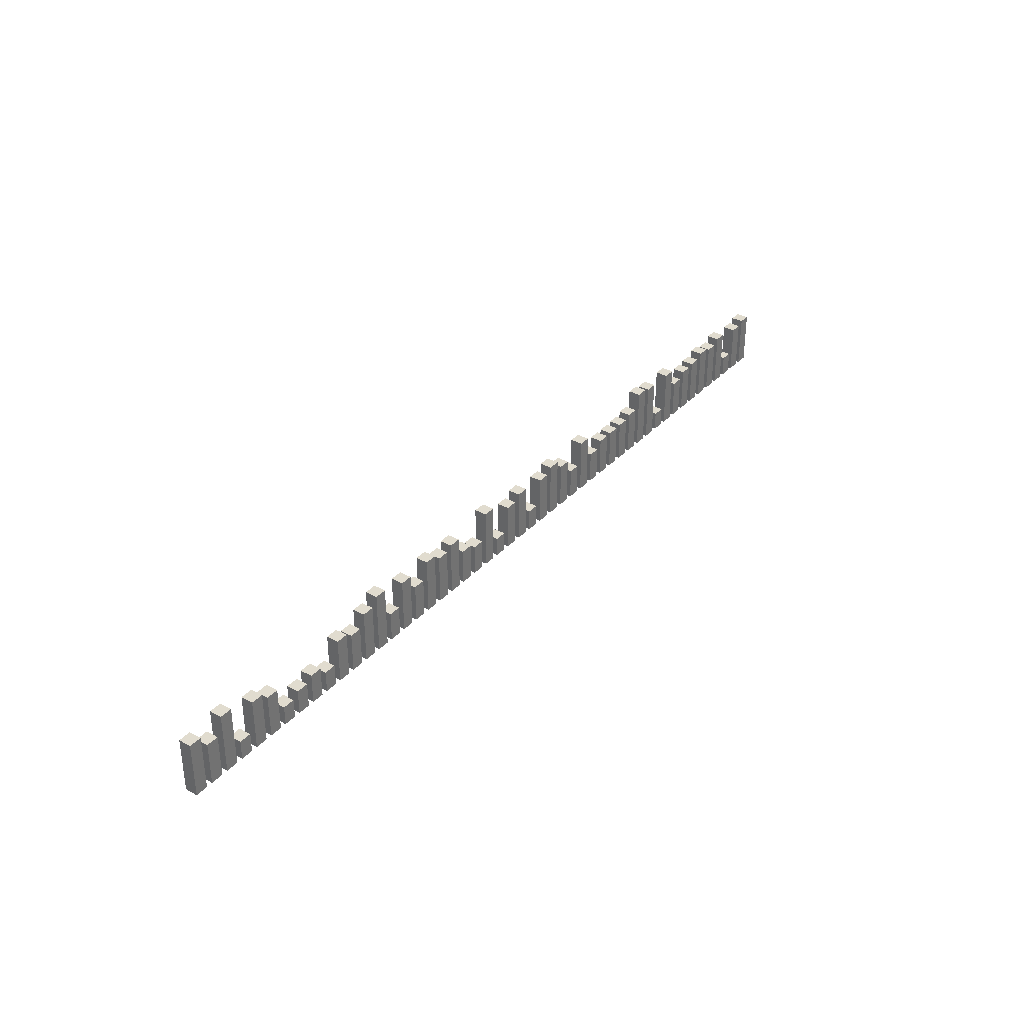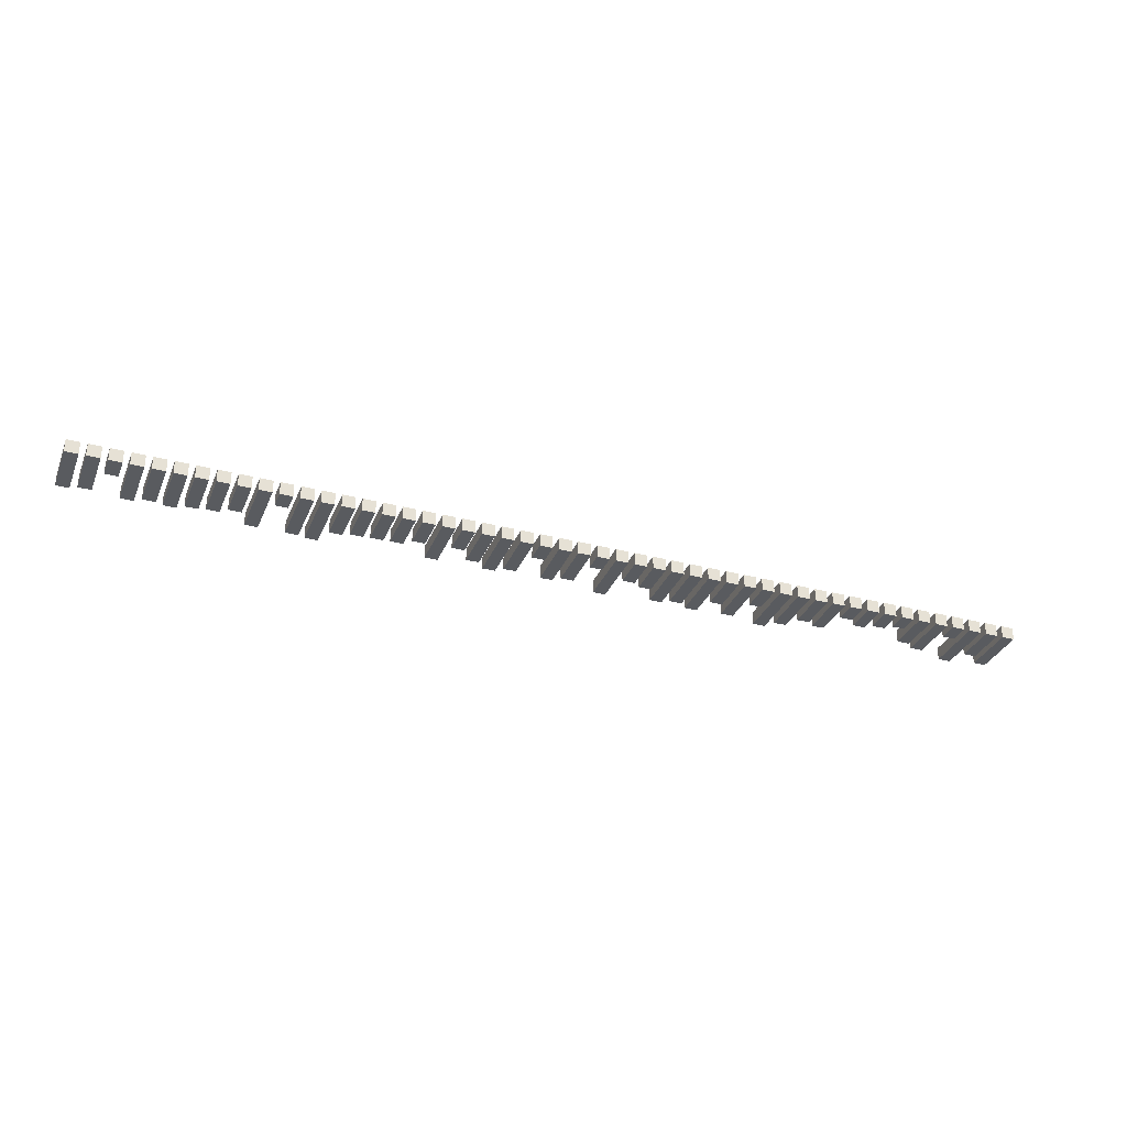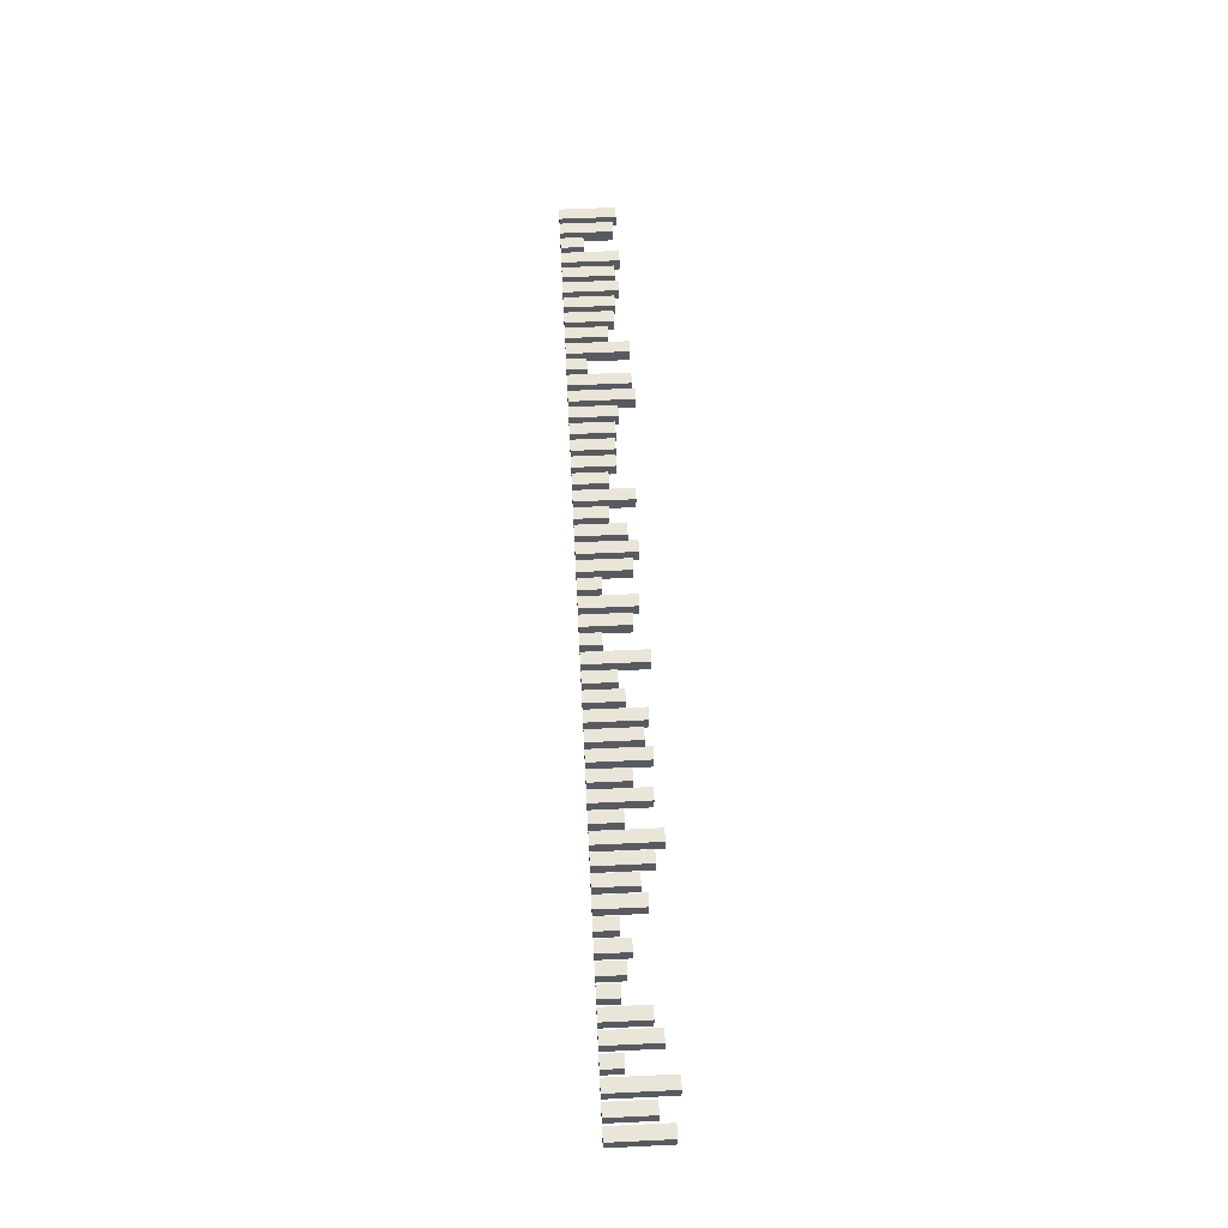
<metadata>
{"format":"obj","ext":"obj","renderer":"f3d","projection":"perspective","resolution":1024,"background":"white","views":[{"elev":34.4,"azim":125.9,"up":"+Y"},{"elev":-32.2,"azim":-20.2,"up":"+Z"},{"elev":57.7,"azim":87.2,"up":"+Z"}]}
</metadata>
<code>
o Building_1
v 3 0 0
v 5 0 0
v 5 0 2
v 3 0 2
v 3 8.8 0
v 5 8.8 0
v 5 8.8 2
v 3 8.8 2
f 1 2 6 5
f 2 3 7 6
f 3 4 8 7
f 4 1 5 8
f 5 6 7 8
f 1 2 3 4
o Building_2
v 6 0 0
v 8 0 0
v 8 0 2
v 6 0 2
v 6 8.19 0
v 8 8.19 0
v 8 8.19 2
v 6 8.19 2
f 9 10 14 13
f 10 11 15 14
f 11 12 16 15
f 12 9 13 16
f 13 14 15 16
f 9 10 11 12
o Building_3
v 9 0 0
v 11 0 0
v 11 0 2
v 9 0 2
v 9 3.57 0
v 11 3.57 0
v 11 3.57 2
v 9 3.57 2
f 17 18 22 21
f 18 19 23 22
f 19 20 24 23
f 20 17 21 24
f 21 22 23 24
f 17 18 19 20
o Building_4
v 12 0 0
v 14 0 0
v 14 0 2
v 12 0 2
v 12 8.92 0
v 14 8.92 0
v 14 8.92 2
v 12 8.92 2
f 25 26 30 29
f 26 27 31 30
f 27 28 32 31
f 28 25 29 32
f 29 30 31 32
f 25 26 27 28
o Building_5
v 15 0 0
v 17 0 0
v 17 0 2
v 15 0 2
v 15 8.08 0
v 17 8.08 0
v 17 8.08 2
v 15 8.08 2
f 33 34 38 37
f 34 35 39 38
f 35 36 40 39
f 36 33 37 40
f 37 38 39 40
f 33 34 35 36
o Building_6
v 18 0 0
v 20 0 0
v 20 0 2
v 18 0 2
v 18 8.58 0
v 20 8.58 0
v 20 8.58 2
v 18 8.58 2
f 41 42 46 45
f 42 43 47 46
f 43 44 48 47
f 44 41 45 48
f 45 46 47 48
f 41 42 43 44
o Building_7
v 21 0 0
v 23 0 0
v 23 0 2
v 21 0 2
v 21 7.81 0
v 23 7.81 0
v 23 7.81 2
v 21 7.81 2
f 49 50 54 53
f 50 51 55 54
f 51 52 56 55
f 52 49 53 56
f 53 54 55 56
f 49 50 51 52
o Building_8
v 24 0 0
v 26 0 0
v 26 0 2
v 24 0 2
v 24 7.48 0
v 26 7.48 0
v 26 7.48 2
v 24 7.48 2
f 57 58 62 61
f 58 59 63 62
f 59 60 64 63
f 60 57 61 64
f 61 62 63 64
f 57 58 59 60
o Building_9
v 27 0 0
v 29 0 0
v 29 0 2
v 27 0 2
v 27 6.49 0
v 29 6.49 0
v 29 6.49 2
v 27 6.49 2
f 65 66 70 69
f 66 67 71 70
f 67 68 72 71
f 68 65 69 72
f 69 70 71 72
f 65 66 67 68
o Building_10
v 30 0 0
v 32 0 0
v 32 0 2
v 30 0 2
v 30 9.55 0
v 32 9.55 0
v 32 9.55 2
v 30 9.55 2
f 73 74 78 77
f 74 75 79 78
f 75 76 80 79
f 76 73 77 80
f 77 78 79 80
f 73 74 75 76
o Building_11
v 33 0 0
v 35 0 0
v 35 0 2
v 33 0 2
v 33 3.1 0
v 35 3.1 0
v 35 3.1 2
v 33 3.1 2
f 81 82 86 85
f 82 83 87 86
f 83 84 88 87
f 84 81 85 88
f 85 86 87 88
f 81 82 83 84
o Building_12
v 36 0 0
v 38 0 0
v 38 0 2
v 36 0 2
v 36 9.54 0
v 38 9.54 0
v 38 9.54 2
v 36 9.54 2
f 89 90 94 93
f 90 91 95 94
f 91 92 96 95
f 92 89 93 96
f 93 94 95 96
f 89 90 91 92
o Building_13
v 39 0 0
v 41 0 0
v 41 0 2
v 39 0 2
v 39 9.94 0
v 41 9.94 0
v 41 9.94 2
v 39 9.94 2
f 97 98 102 101
f 98 99 103 102
f 99 100 104 103
f 100 97 101 104
f 101 102 103 104
f 97 98 99 100
o Building_14
v 42 0 0
v 44 0 0
v 44 0 2
v 42 0 2
v 42 7.3 0
v 44 7.3 0
v 44 7.3 2
v 42 7.3 2
f 105 106 110 109
f 106 107 111 110
f 107 108 112 111
f 108 105 109 112
f 109 110 111 112
f 105 106 107 108
o Building_15
v 45 0 0
v 47 0 0
v 47 0 2
v 45 0 2
v 45 6.74 0
v 47 6.74 0
v 47 6.74 2
v 45 6.74 2
f 113 114 118 117
f 114 115 119 118
f 115 116 120 119
f 116 113 117 120
f 117 118 119 120
f 113 114 115 116
o Building_16
v 48 0 0
v 50 0 0
v 50 0 2
v 48 0 2
v 48 6.59 0
v 50 6.59 0
v 50 6.59 2
v 48 6.59 2
f 121 122 126 125
f 122 123 127 126
f 123 124 128 127
f 124 121 125 128
f 125 126 127 128
f 121 122 123 124
o Building_17
v 51 0 0
v 53 0 0
v 53 0 2
v 51 0 2
v 51 6.52 0
v 53 6.52 0
v 53 6.52 2
v 51 6.52 2
f 129 130 134 133
f 130 131 135 134
f 131 132 136 135
f 132 129 133 136
f 133 134 135 136
f 129 130 131 132
o Building_18
v 54 0 0
v 56 0 0
v 56 0 2
v 54 0 2
v 54 5.33 0
v 56 5.33 0
v 56 5.33 2
v 54 5.33 2
f 137 138 142 141
f 138 139 143 142
f 139 140 144 143
f 140 137 141 144
f 141 142 143 144
f 137 138 139 140
o Building_19
v 57 0 0
v 59 0 0
v 59 0 2
v 57 0 2
v 57 9.04 0
v 59 9.04 0
v 59 9.04 2
v 57 9.04 2
f 145 146 150 149
f 146 147 151 150
f 147 148 152 151
f 148 145 149 152
f 149 150 151 152
f 145 146 147 148
o Building_20
v 60 0 0
v 62 0 0
v 62 0 2
v 60 0 2
v 60 5.1 0
v 62 5.1 0
v 62 5.1 2
v 60 5.1 2
f 153 154 158 157
f 154 155 159 158
f 155 156 160 159
f 156 153 157 160
f 157 158 159 160
f 153 154 155 156
o Building_21
v 63 0 0
v 65 0 0
v 65 0 2
v 63 0 2
v 63 7.54 0
v 65 7.54 0
v 65 7.54 2
v 63 7.54 2
f 161 162 166 165
f 162 163 167 166
f 163 164 168 167
f 164 161 165 168
f 165 166 167 168
f 161 162 163 164
o Building_22
v 66 0 0
v 68 0 0
v 68 0 2
v 66 0 2
v 66 8.97 0
v 68 8.97 0
v 68 8.97 2
v 66 8.97 2
f 169 170 174 173
f 170 171 175 174
f 171 172 176 175
f 172 169 173 176
f 173 174 175 176
f 169 170 171 172
o Building_23
v 69 0 0
v 71 0 0
v 71 0 2
v 69 0 2
v 69 8.02 0
v 71 8.02 0
v 71 8.02 2
v 69 8.02 2
f 177 178 182 181
f 178 179 183 182
f 179 180 184 183
f 180 177 181 184
f 181 182 183 184
f 177 178 179 180
o Building_24
v 72 0 0
v 74 0 0
v 74 0 2
v 72 0 2
v 72 3.53 0
v 74 3.53 0
v 74 3.53 2
v 72 3.53 2
f 185 186 190 189
f 186 187 191 190
f 187 188 192 191
f 188 185 189 192
f 189 190 191 192
f 185 186 187 188
o Building_25
v 75 0 0
v 77 0 0
v 77 0 2
v 75 0 2
v 75 8.5 0
v 77 8.5 0
v 77 8.5 2
v 75 8.5 2
f 193 194 198 197
f 194 195 199 198
f 195 196 200 199
f 196 193 197 200
f 197 198 199 200
f 193 194 195 196
o Building_26
v 78 0 0
v 80 0 0
v 80 0 2
v 78 0 2
v 78 7.54 0
v 80 7.54 0
v 80 7.54 2
v 78 7.54 2
f 201 202 206 205
f 202 203 207 206
f 203 204 208 207
f 204 201 205 208
f 205 206 207 208
f 201 202 203 204
o Building_27
v 81 0 0
v 83 0 0
v 83 0 2
v 81 0 2
v 81 3.16 0
v 83 3.16 0
v 83 3.16 2
v 81 3.16 2
f 209 210 214 213
f 210 211 215 214
f 211 212 216 215
f 212 209 213 216
f 213 214 215 216
f 209 210 211 212
o Building_28
v 84 0 0
v 86 0 0
v 86 0 2
v 84 0 2
v 84 9.63 0
v 86 9.63 0
v 86 9.63 2
v 84 9.63 2
f 217 218 222 221
f 218 219 223 222
f 219 220 224 223
f 220 217 221 224
f 221 222 223 224
f 217 218 219 220
o Building_29
v 87 0 0
v 89 0 0
v 89 0 2
v 87 0 2
v 87 4.98 0
v 89 4.98 0
v 89 4.98 2
v 87 4.98 2
f 225 226 230 229
f 226 227 231 230
f 227 228 232 231
f 228 225 229 232
f 229 230 231 232
f 225 226 227 228
o Building_30
v 90 0 0
v 92 0 0
v 92 0 2
v 90 0 2
v 90 5.85 0
v 92 5.85 0
v 92 5.85 2
v 90 5.85 2
f 233 234 238 237
f 234 235 239 238
f 235 236 240 239
f 236 233 237 240
f 237 238 239 240
f 233 234 235 236
o Building_31
v 93 0 0
v 95 0 0
v 95 0 2
v 93 0 2
v 93 8.79 0
v 95 8.79 0
v 95 8.79 2
v 93 8.79 2
f 241 242 246 245
f 242 243 247 246
f 243 244 248 247
f 244 241 245 248
f 245 246 247 248
f 241 242 243 244
o Building_32
v 96 0 0
v 98 0 0
v 98 0 2
v 96 0 2
v 96 8.06 0
v 98 8.06 0
v 98 8.06 2
v 96 8.06 2
f 249 250 254 253
f 250 251 255 254
f 251 252 256 255
f 252 249 253 256
f 253 254 255 256
f 249 250 251 252
o Building_33
v 99 0 0
v 101 0 0
v 101 0 2
v 99 0 2
v 99 9.09 0
v 101 9.09 0
v 101 9.09 2
v 99 9.09 2
f 257 258 262 261
f 258 259 263 262
f 259 260 264 263
f 260 257 261 264
f 261 262 263 264
f 257 258 259 260
o Building_34
v 102 0 0
v 104 0 0
v 104 0 2
v 102 0 2
v 102 6.19 0
v 104 6.19 0
v 104 6.19 2
v 102 6.19 2
f 265 266 270 269
f 266 267 271 270
f 267 268 272 271
f 268 265 269 272
f 269 270 271 272
f 265 266 267 268
o Building_35
v 105 0 0
v 107 0 0
v 107 0 2
v 105 0 2
v 105 8.76 0
v 107 8.76 0
v 107 8.76 2
v 105 8.76 2
f 273 274 278 277
f 274 275 279 278
f 275 276 280 279
f 276 273 277 280
f 277 278 279 280
f 273 274 275 276
o Building_36
v 108 0 0
v 110 0 0
v 110 0 2
v 108 0 2
v 108 4.77 0
v 110 4.77 0
v 110 4.77 2
v 108 4.77 2
f 281 282 286 285
f 282 283 287 286
f 283 284 288 287
f 284 281 285 288
f 285 286 287 288
f 281 282 283 284
o Building_37
v 111 0 0
v 113 0 0
v 113 0 2
v 111 0 2
v 111 9.86 0
v 113 9.86 0
v 113 9.86 2
v 111 9.86 2
f 289 290 294 293
f 290 291 295 294
f 291 292 296 295
f 292 289 293 296
f 293 294 295 296
f 289 290 291 292
o Building_38
v 114 0 0
v 116 0 0
v 116 0 2
v 114 0 2
v 114 8.46 0
v 116 8.46 0
v 116 8.46 2
v 114 8.46 2
f 297 298 302 301
f 298 299 303 302
f 299 300 304 303
f 300 297 301 304
f 301 302 303 304
f 297 298 299 300
o Building_39
v 117 0 0
v 119 0 0
v 119 0 2
v 117 0 2
v 117 6.41 0
v 119 6.41 0
v 119 6.41 2
v 117 6.41 2
f 305 306 310 309
f 306 307 311 310
f 307 308 312 311
f 308 305 309 312
f 309 310 311 312
f 305 306 307 308
o Building_40
v 120 0 0
v 122 0 0
v 122 0 2
v 120 0 2
v 120 7.24 0
v 122 7.24 0
v 122 7.24 2
v 120 7.24 2
f 313 314 318 317
f 314 315 319 318
f 315 316 320 319
f 316 313 317 320
f 317 318 319 320
f 313 314 315 316
o Building_41
v 123 0 0
v 125 0 0
v 125 0 2
v 123 0 2
v 123 3.46 0
v 125 3.46 0
v 125 3.46 2
v 123 3.46 2
f 321 322 326 325
f 322 323 327 326
f 323 324 328 327
f 324 321 325 328
f 325 326 327 328
f 321 322 323 324
o Building_42
v 126 0 0
v 128 0 0
v 128 0 2
v 126 0 2
v 126 4.88 0
v 128 4.88 0
v 128 4.88 2
v 126 4.88 2
f 329 330 334 333
f 330 331 335 334
f 331 332 336 335
f 332 329 333 336
f 333 334 335 336
f 329 330 331 332
o Building_43
v 129 0 0
v 131 0 0
v 131 0 2
v 129 0 2
v 129 4.01 0
v 131 4.01 0
v 131 4.01 2
v 129 4.01 2
f 337 338 342 341
f 338 339 343 342
f 339 340 344 343
f 340 337 341 344
f 341 342 343 344
f 337 338 339 340
o Building_44
v 132 0 0
v 134 0 0
v 134 0 2
v 132 0 2
v 132 3.11 0
v 134 3.11 0
v 134 3.11 2
v 132 3.11 2
f 345 346 350 349
f 346 347 351 350
f 347 348 352 351
f 348 345 349 352
f 349 350 351 352
f 345 346 347 348
o Building_45
v 135 0 0
v 137 0 0
v 137 0 2
v 135 0 2
v 135 6.99 0
v 137 6.99 0
v 137 6.99 2
v 135 6.99 2
f 353 354 358 357
f 354 355 359 358
f 355 356 360 359
f 356 353 357 360
f 357 358 359 360
f 353 354 355 356
o Building_46
v 138 0 0
v 140 0 0
v 140 0 2
v 138 0 2
v 138 8.16 0
v 140 8.16 0
v 140 8.16 2
v 138 8.16 2
f 361 362 366 365
f 362 363 367 366
f 363 364 368 367
f 364 361 365 368
f 365 366 367 368
f 361 362 363 364
o Building_47
v 141 0 0
v 143 0 0
v 143 0 2
v 141 0 2
v 141 3.14 0
v 143 3.14 0
v 143 3.14 2
v 141 3.14 2
f 369 370 374 373
f 370 371 375 374
f 371 372 376 375
f 372 369 373 376
f 373 374 375 376
f 369 370 371 372
o Building_48
v 144 0 0
v 146 0 0
v 146 0 2
v 144 0 2
v 144 9.8 0
v 146 9.8 0
v 146 9.8 2
v 144 9.8 2
f 377 378 382 381
f 378 379 383 382
f 379 380 384 383
f 380 377 381 384
f 381 382 383 384
f 377 378 379 380
o Building_49
v 147 0 0
v 149 0 0
v 149 0 2
v 147 0 2
v 147 6.9 0
v 149 6.9 0
v 149 6.9 2
v 147 6.9 2
f 385 386 390 389
f 386 387 391 390
f 387 388 392 391
f 388 385 389 392
f 389 390 391 392
f 385 386 387 388
o Building_50
v 150 0 0
v 152 0 0
v 152 0 2
v 150 0 2
v 150 8.9 0
v 152 8.9 0
v 152 8.9 2
v 150 8.9 2
f 393 394 398 397
f 394 395 399 398
f 395 396 400 399
f 396 393 397 400
f 397 398 399 400
f 393 394 395 396

</code>
